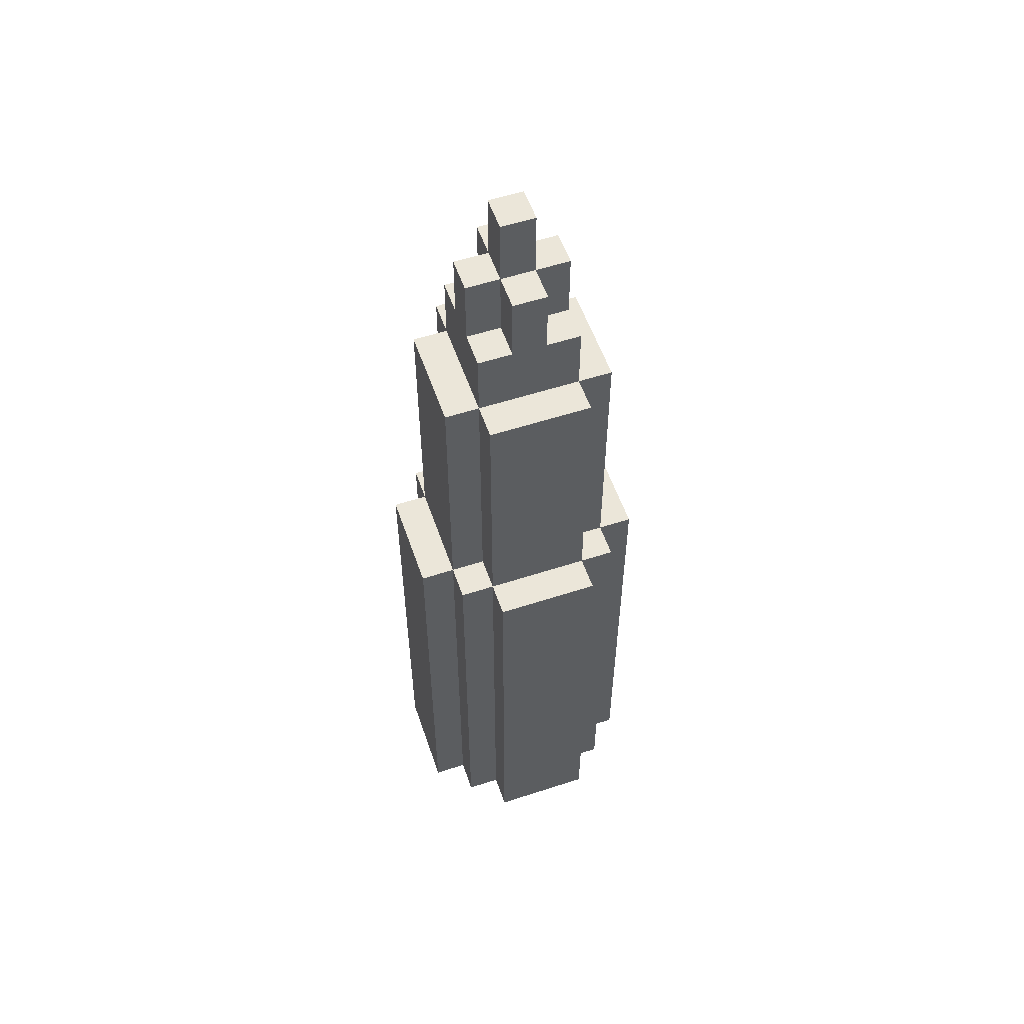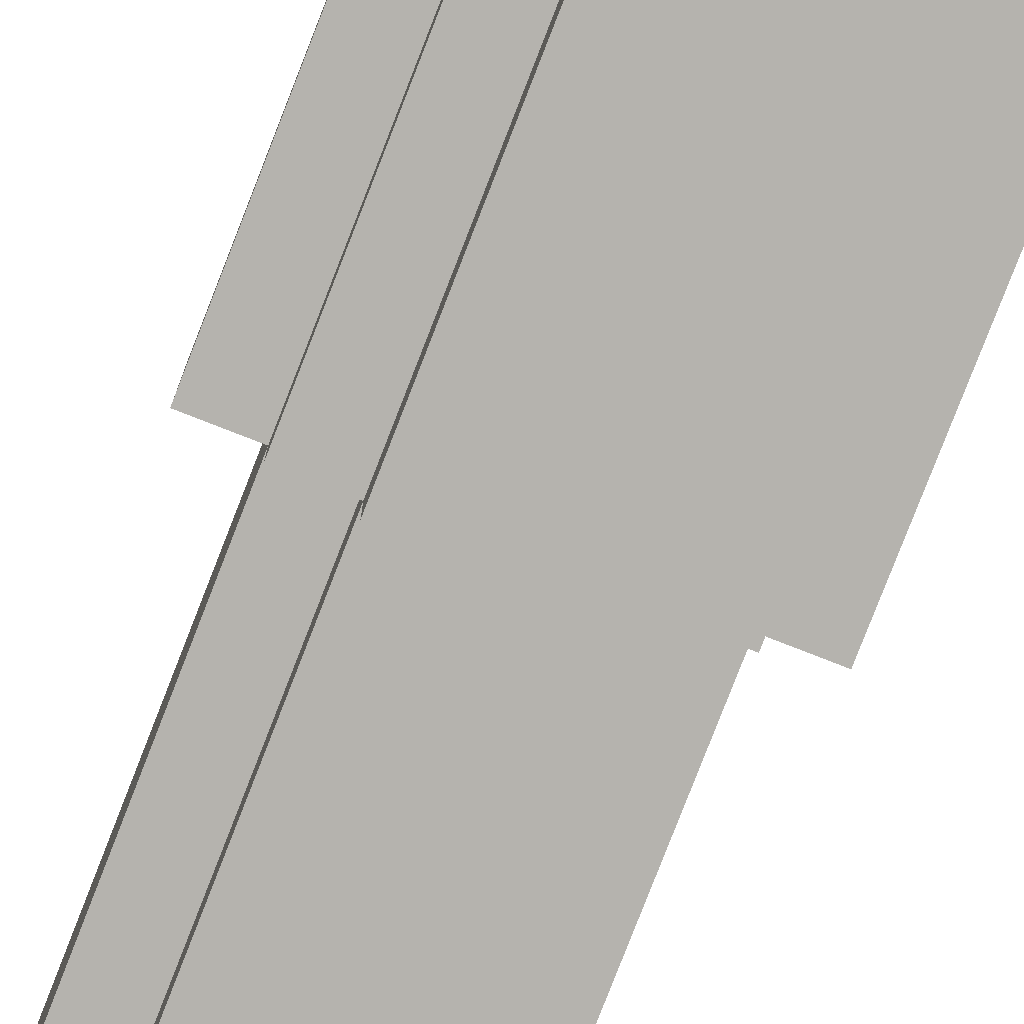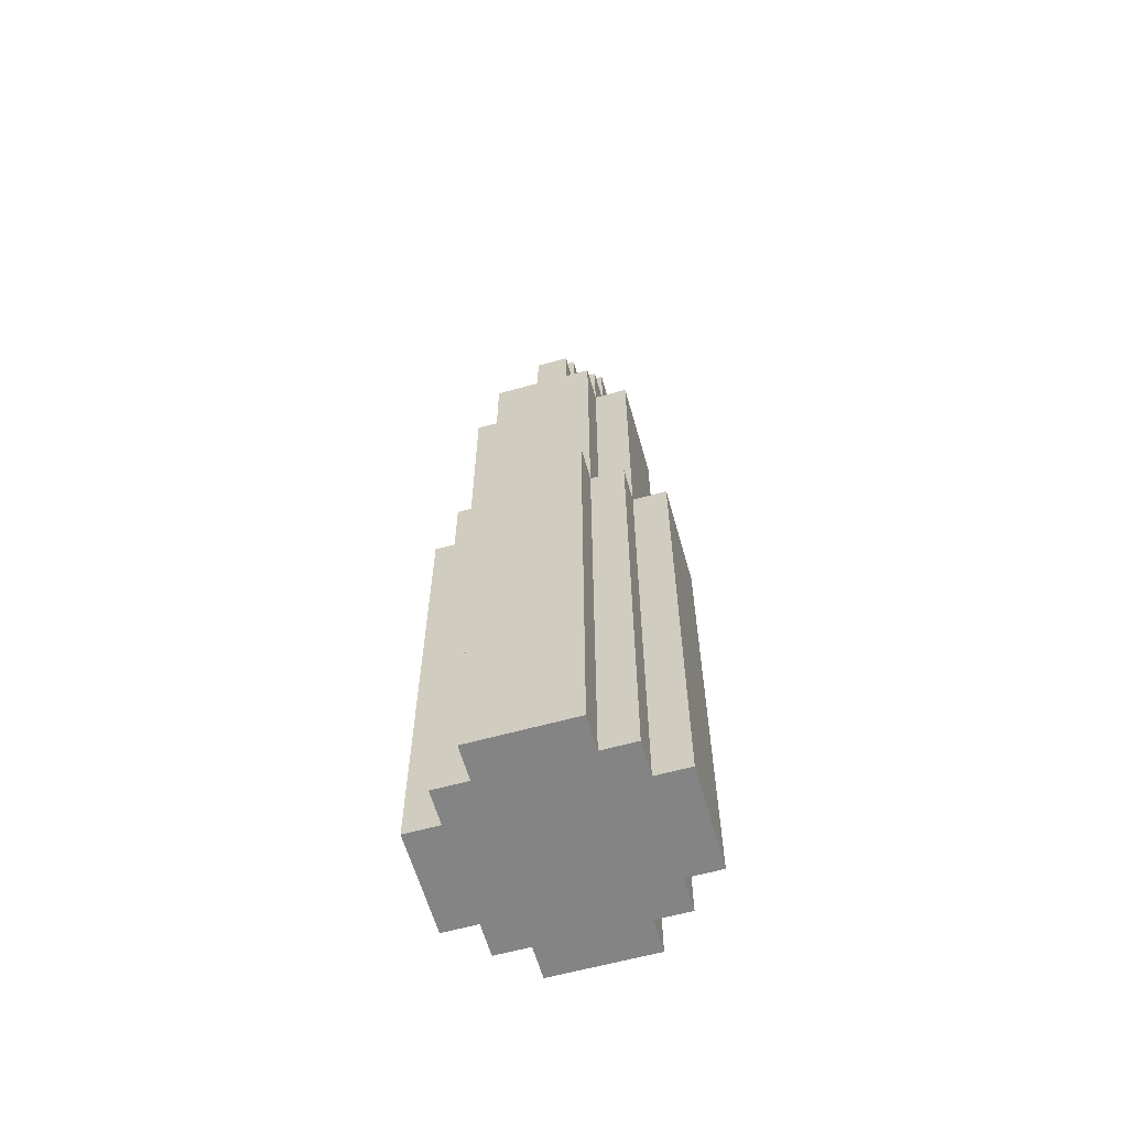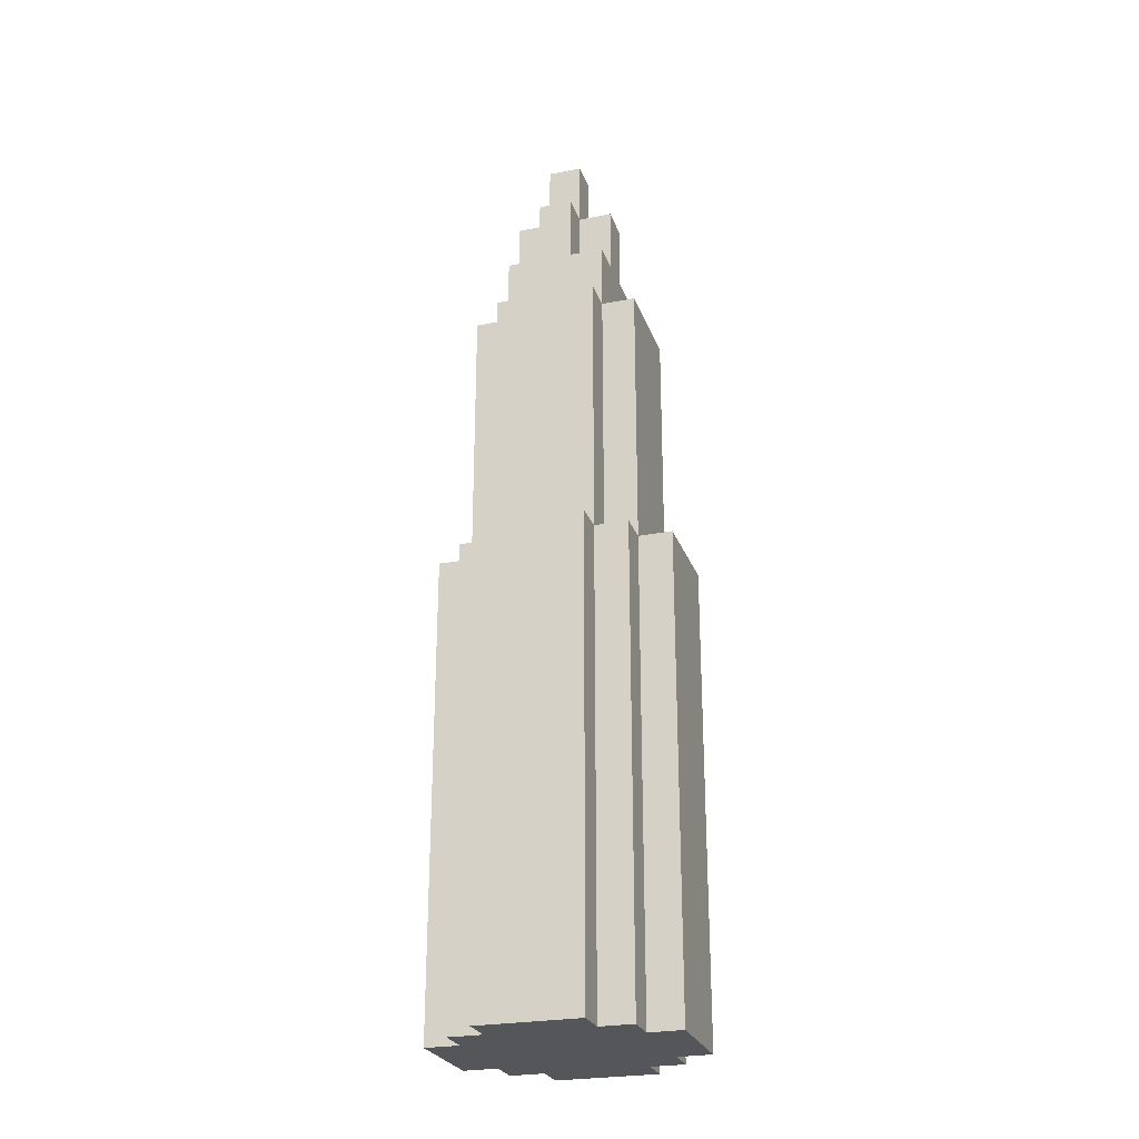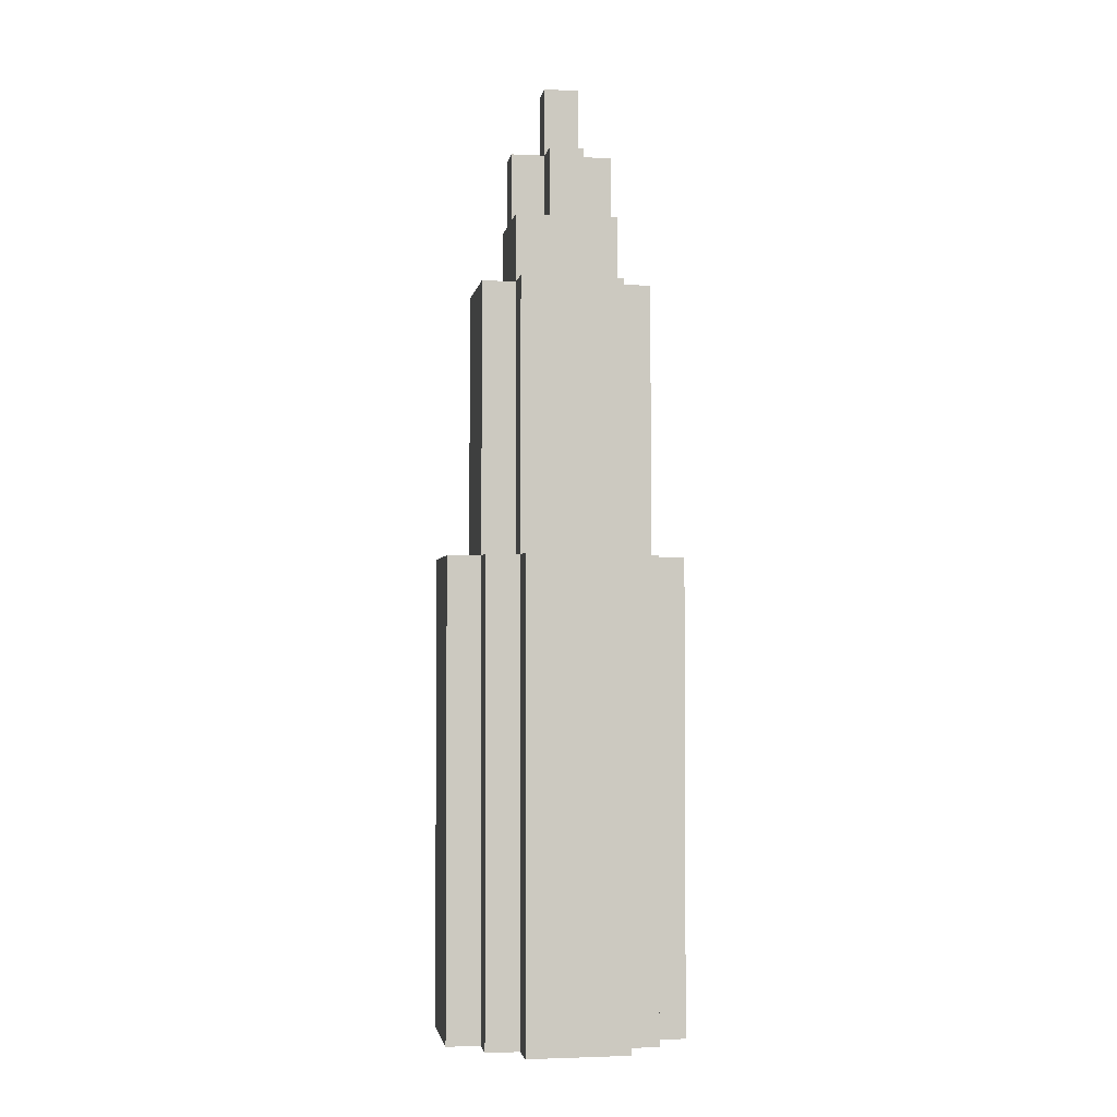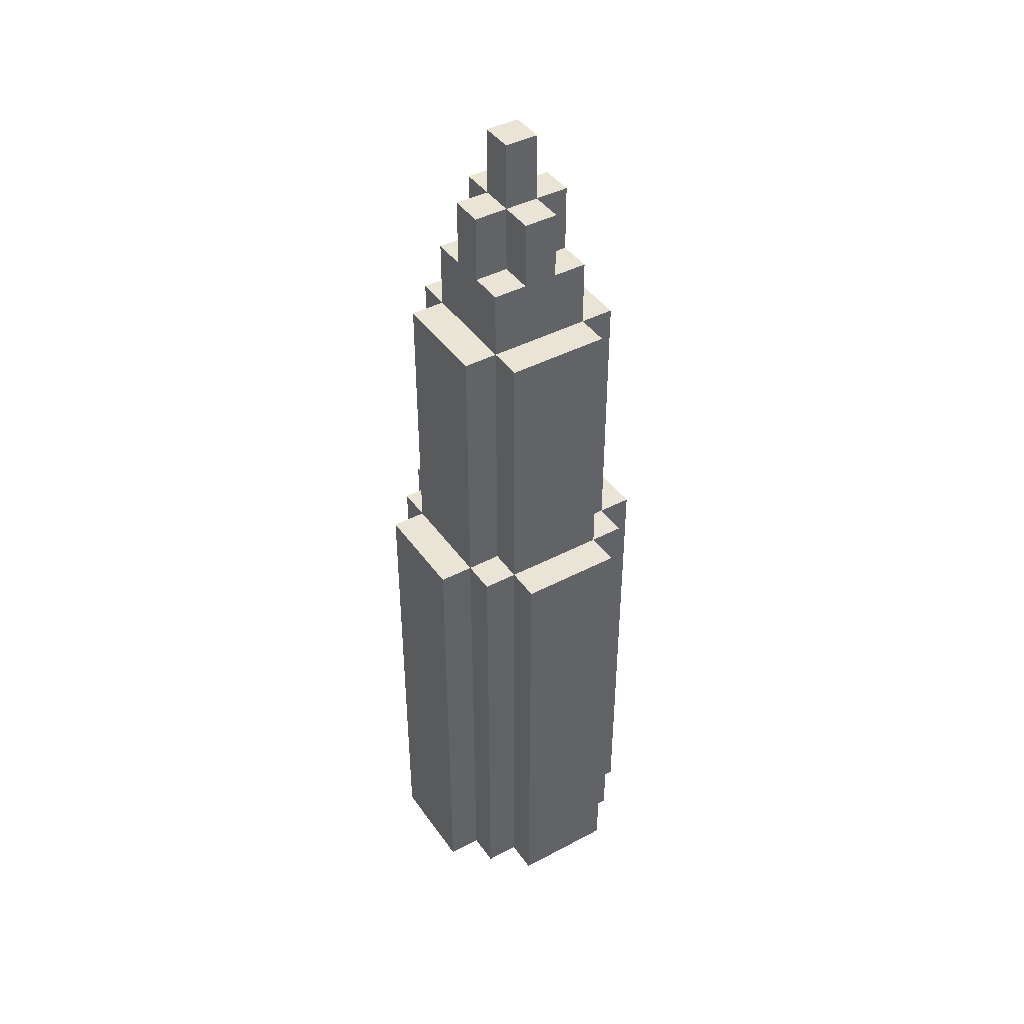
<metadata>
{"format":"obj","ext":"obj","renderer":"f3d","projection":"perspective","resolution":1024,"background":"white","views":[{"elev":55.8,"azim":71.1,"up":"+Y"},{"elev":-80.0,"azim":-21.3,"up":"+Z"},{"elev":-61.5,"azim":105.8,"up":"+Y"},{"elev":-25.9,"azim":-72.7,"up":"+Y"},{"elev":-2.6,"azim":-99.3,"up":"+Y"},{"elev":42.5,"azim":147.7,"up":"+Y"}]}
</metadata>
<code>
o
v 1.7 2 -1.9
v 1.7 2 -2.2
v 1.7 3.4 -1.9
v 1.7 3.4 -2.2
v 1.8 2 -1.8
v 1.8 2 -1.9
v 1.8 2 -2.2
v 1.8 2 -2.3
v 1.8 3.4 -1.8
v 1.8 3.4 -1.9
v 1.8 3.4 -2.2
v 1.8 3.4 -2.3
v 1.8 4.2 -1.9
v 1.8 4.2 -2.2
v 1.9 2 -1.7
v 1.9 2 -1.8
v 1.9 2 -2.3
v 1.9 2 -2.4
v 1.9 3.4 -1.7
v 1.9 3.4 -1.8
v 1.9 3.4 -1.9
v 1.9 3.4 -2.2
v 1.9 3.4 -2.3
v 1.9 3.4 -2.4
v 1.9 4.2 -1.8
v 1.9 4.2 -1.9
v 1.9 4.2 -2.2
v 1.9 4.2 -2.3
v 1.9 4.4 -1.9
v 1.9 4.4 -2
v 1.9 4.4 -2.1
v 1.9 4.4 -2.2
v 1.9 4.6 -2
v 1.9 4.6 -2.1
v 2 4.4 -1.9
v 2 4.4 -2
v 2 4.4 -2.1
v 2 4.4 -2.2
v 2 4.6 -1.9
v 2 4.6 -2
v 2 4.6 -2.1
v 2 4.6 -2.2
v 2 4.8 -2
v 2 4.8 -2.1
v 2.1 4.4 -1.9
v 2.1 4.4 -2
v 2.1 4.4 -2.1
v 2.1 4.4 -2.2
v 2.1 4.6 -1.9
v 2.1 4.6 -2
v 2.1 4.6 -2.1
v 2.1 4.6 -2.2
v 2.1 4.8 -2
v 2.1 4.8 -2.1
v 2.2 2 -1.7
v 2.2 2 -1.8
v 2.2 2 -2.3
v 2.2 2 -2.4
v 2.2 3.4 -1.7
v 2.2 3.4 -1.8
v 2.2 3.4 -1.9
v 2.2 3.4 -2.2
v 2.2 3.4 -2.3
v 2.2 3.4 -2.4
v 2.2 4.2 -1.8
v 2.2 4.2 -1.9
v 2.2 4.2 -2.2
v 2.2 4.2 -2.3
v 2.2 4.4 -1.9
v 2.2 4.4 -2
v 2.2 4.4 -2.1
v 2.2 4.4 -2.2
v 2.2 4.6 -2
v 2.2 4.6 -2.1
v 2.3 2 -1.8
v 2.3 2 -1.9
v 2.3 2 -2.2
v 2.3 2 -2.3
v 2.3 3.4 -1.8
v 2.3 3.4 -1.9
v 2.3 3.4 -2.2
v 2.3 3.4 -2.3
v 2.3 4.2 -1.9
v 2.3 4.2 -2.2
v 2.4 2 -1.9
v 2.4 2 -2.2
v 2.4 3.4 -1.9
v 2.4 3.4 -2.2
v 1.9 2 -1.7
v 1.9 3.4 -1.7
v 2.2 2 -1.7
v 2.2 3.4 -1.7
v 1.8 2 -1.8
v 1.8 3.4 -1.8
v 1.9 2 -1.8
v 1.9 3.4 -1.8
v 1.9 4.2 -1.8
v 2.2 2 -1.8
v 2.2 3.4 -1.8
v 2.2 4.2 -1.8
v 2.3 2 -1.8
v 2.3 3.4 -1.8
v 1.7 2 -1.9
v 1.7 3.4 -1.9
v 1.8 2 -1.9
v 1.8 3.4 -1.9
v 1.8 4.2 -1.9
v 1.9 3.4 -1.9
v 1.9 4.2 -1.9
v 1.9 4.4 -1.9
v 2 4.4 -1.9
v 2 4.6 -1.9
v 2.1 4.4 -1.9
v 2.1 4.6 -1.9
v 2.2 3.4 -1.9
v 2.2 4.2 -1.9
v 2.2 4.4 -1.9
v 2.3 2 -1.9
v 2.3 3.4 -1.9
v 2.3 4.2 -1.9
v 2.4 2 -1.9
v 2.4 3.4 -1.9
v 1.9 4.4 -2
v 1.9 4.6 -2
v 2 4.4 -2
v 2 4.6 -2
v 2 4.8 -2
v 2.1 4.4 -2
v 2.1 4.6 -2
v 2.1 4.8 -2
v 2.2 4.4 -2
v 2.2 4.6 -2
v 1.9 4.4 -2.1
v 1.9 4.6 -2.1
v 2 4.4 -2.1
v 2 4.6 -2.1
v 2 4.8 -2.1
v 2.1 4.4 -2.1
v 2.1 4.6 -2.1
v 2.1 4.8 -2.1
v 2.2 4.4 -2.1
v 2.2 4.6 -2.1
v 1.7 2 -2.2
v 1.7 3.4 -2.2
v 1.8 2 -2.2
v 1.8 3.4 -2.2
v 1.8 4.2 -2.2
v 1.9 3.4 -2.2
v 1.9 4.2 -2.2
v 1.9 4.4 -2.2
v 2 4.4 -2.2
v 2 4.6 -2.2
v 2.1 4.4 -2.2
v 2.1 4.6 -2.2
v 2.2 3.4 -2.2
v 2.2 4.2 -2.2
v 2.2 4.4 -2.2
v 2.3 2 -2.2
v 2.3 3.4 -2.2
v 2.3 4.2 -2.2
v 2.4 2 -2.2
v 2.4 3.4 -2.2
v 1.8 2 -2.3
v 1.8 3.4 -2.3
v 1.9 2 -2.3
v 1.9 3.4 -2.3
v 1.9 4.2 -2.3
v 2.2 2 -2.3
v 2.2 3.4 -2.3
v 2.2 4.2 -2.3
v 2.3 2 -2.3
v 2.3 3.4 -2.3
v 1.9 2 -2.4
v 1.9 3.4 -2.4
v 2.2 2 -2.4
v 2.2 3.4 -2.4
v 1.9 2 -1.7
v 2.2 2 -1.7
v 1.8 2 -1.8
v 1.9 2 -1.8
v 2.2 2 -1.8
v 2.3 2 -1.8
v 1.7 2 -1.9
v 1.8 2 -1.9
v 2 2 -1.9
v 2.1 2 -1.9
v 2.3 2 -1.9
v 2.4 2 -1.9
v 1.9 2 -2
v 2 2 -2
v 2.1 2 -2
v 2.2 2 -2
v 1.9 2 -2.1
v 2 2 -2.1
v 2.1 2 -2.1
v 2.2 2 -2.1
v 1.7 2 -2.2
v 1.8 2 -2.2
v 2 2 -2.2
v 2.1 2 -2.2
v 2.3 2 -2.2
v 2.4 2 -2.2
v 1.8 2 -2.3
v 1.9 2 -2.3
v 2.2 2 -2.3
v 2.3 2 -2.3
v 1.9 2 -2.4
v 2.2 2 -2.4
v 1.9 3.4 -1.7
v 2.2 3.4 -1.7
v 1.8 3.4 -1.8
v 1.9 3.4 -1.8
v 2.2 3.4 -1.8
v 2.3 3.4 -1.8
v 1.7 3.4 -1.9
v 1.8 3.4 -1.9
v 1.9 3.4 -1.9
v 2.2 3.4 -1.9
v 2.3 3.4 -1.9
v 2.4 3.4 -1.9
v 1.7 3.4 -2.2
v 1.8 3.4 -2.2
v 1.9 3.4 -2.2
v 2.2 3.4 -2.2
v 2.3 3.4 -2.2
v 2.4 3.4 -2.2
v 1.8 3.4 -2.3
v 1.9 3.4 -2.3
v 2.2 3.4 -2.3
v 2.3 3.4 -2.3
v 1.9 3.4 -2.4
v 2.2 3.4 -2.4
v 1.9 4.2 -1.8
v 2.2 4.2 -1.8
v 1.8 4.2 -1.9
v 1.9 4.2 -1.9
v 2.2 4.2 -1.9
v 2.3 4.2 -1.9
v 1.8 4.2 -2.2
v 1.9 4.2 -2.2
v 2.2 4.2 -2.2
v 2.3 4.2 -2.2
v 1.9 4.2 -2.3
v 2.2 4.2 -2.3
v 1.9 4.4 -1.9
v 2 4.4 -1.9
v 2.1 4.4 -1.9
v 2.2 4.4 -1.9
v 1.9 4.4 -2
v 2 4.4 -2
v 2.1 4.4 -2
v 2.2 4.4 -2
v 1.9 4.4 -2.1
v 2 4.4 -2.1
v 2.1 4.4 -2.1
v 2.2 4.4 -2.1
v 1.9 4.4 -2.2
v 2 4.4 -2.2
v 2.1 4.4 -2.2
v 2.2 4.4 -2.2
v 2 4.6 -1.9
v 2.1 4.6 -1.9
v 1.9 4.6 -2
v 2 4.6 -2
v 2.1 4.6 -2
v 2.2 4.6 -2
v 1.9 4.6 -2.1
v 2 4.6 -2.1
v 2.1 4.6 -2.1
v 2.2 4.6 -2.1
v 2 4.6 -2.2
v 2.1 4.6 -2.2
v 2 4.8 -2
v 2.1 4.8 -2
v 2 4.8 -2.1
v 2.1 4.8 -2.1
f 3 2 1
f 4 2 3
f 9 6 5
f 10 6 9
f 11 8 7
f 12 8 11
f 13 11 10
f 14 11 13
f 19 16 15
f 20 16 19
f 23 18 17
f 24 18 23
f 25 21 20
f 26 21 25
f 27 23 22
f 28 23 27
f 29 27 26
f 30 27 29
f 31 27 30
f 32 27 31
f 33 31 30
f 34 31 33
f 39 36 35
f 40 36 39
f 41 38 37
f 42 38 41
f 43 41 40
f 44 41 43
f 45 46 49
f 49 46 50
f 47 48 51
f 51 48 52
f 50 51 53
f 53 51 54
f 55 56 59
f 59 56 60
f 57 58 63
f 63 58 64
f 60 61 65
f 65 61 66
f 62 63 67
f 67 63 68
f 66 67 69
f 69 67 70
f 70 67 71
f 71 67 72
f 70 71 73
f 73 71 74
f 75 76 79
f 79 76 80
f 77 78 81
f 81 78 82
f 80 81 83
f 83 81 84
f 85 86 87
f 87 86 88
f 91 90 89
f 92 90 91
f 95 94 93
f 96 94 95
f 99 97 96
f 100 97 99
f 101 99 98
f 102 99 101
f 105 104 103
f 106 104 105
f 108 107 106
f 109 107 108
f 111 110 109
f 113 111 109
f 113 112 111
f 114 112 113
f 116 113 109
f 117 113 116
f 119 116 115
f 120 116 119
f 121 119 118
f 122 119 121
f 125 124 123
f 126 124 125
f 129 127 126
f 130 127 129
f 131 129 128
f 132 129 131
f 133 134 135
f 135 134 136
f 136 137 139
f 139 137 140
f 138 139 141
f 141 139 142
f 143 144 145
f 145 144 146
f 146 147 148
f 148 147 149
f 149 150 151
f 149 151 153
f 151 152 153
f 153 152 154
f 149 153 156
f 156 153 157
f 155 156 159
f 159 156 160
f 158 159 161
f 161 159 162
f 163 164 165
f 165 164 166
f 166 167 169
f 169 167 170
f 168 169 171
f 171 169 172
f 173 174 175
f 175 174 176
f 180 178 177
f 181 178 180
f 184 180 179
f 184 182 181
f 184 181 180
f 185 182 184
f 186 182 185
f 187 182 186
f 189 184 183
f 189 185 184
f 190 186 185
f 190 185 189
f 191 188 187
f 191 186 190
f 191 187 186
f 192 188 191
f 193 190 189
f 193 189 183
f 193 192 191
f 193 191 190
f 194 192 193
f 195 192 194
f 196 188 192
f 196 192 195
f 197 193 183
f 197 194 193
f 198 194 197
f 199 195 194
f 199 194 198
f 200 196 195
f 200 195 199
f 201 188 196
f 201 196 200
f 202 188 201
f 203 200 199
f 203 201 200
f 203 199 198
f 204 201 203
f 205 201 204
f 206 201 205
f 207 205 204
f 208 205 207
f 209 210 212
f 212 210 213
f 211 212 216
f 216 212 217
f 213 214 218
f 218 214 219
f 215 216 221
f 221 216 222
f 219 220 225
f 225 220 226
f 222 223 227
f 227 223 228
f 224 225 229
f 229 225 230
f 228 229 231
f 231 229 232
f 233 234 236
f 236 234 237
f 235 236 239
f 239 236 240
f 237 238 241
f 241 238 242
f 240 241 243
f 243 241 244
f 245 246 249
f 249 246 250
f 247 248 251
f 251 248 252
f 253 254 257
f 257 254 258
f 255 256 259
f 259 256 260
f 261 262 264
f 264 262 265
f 263 264 267
f 267 264 268
f 265 266 269
f 269 266 270
f 268 269 271
f 271 269 272
f 273 274 275
f 275 274 276

</code>
